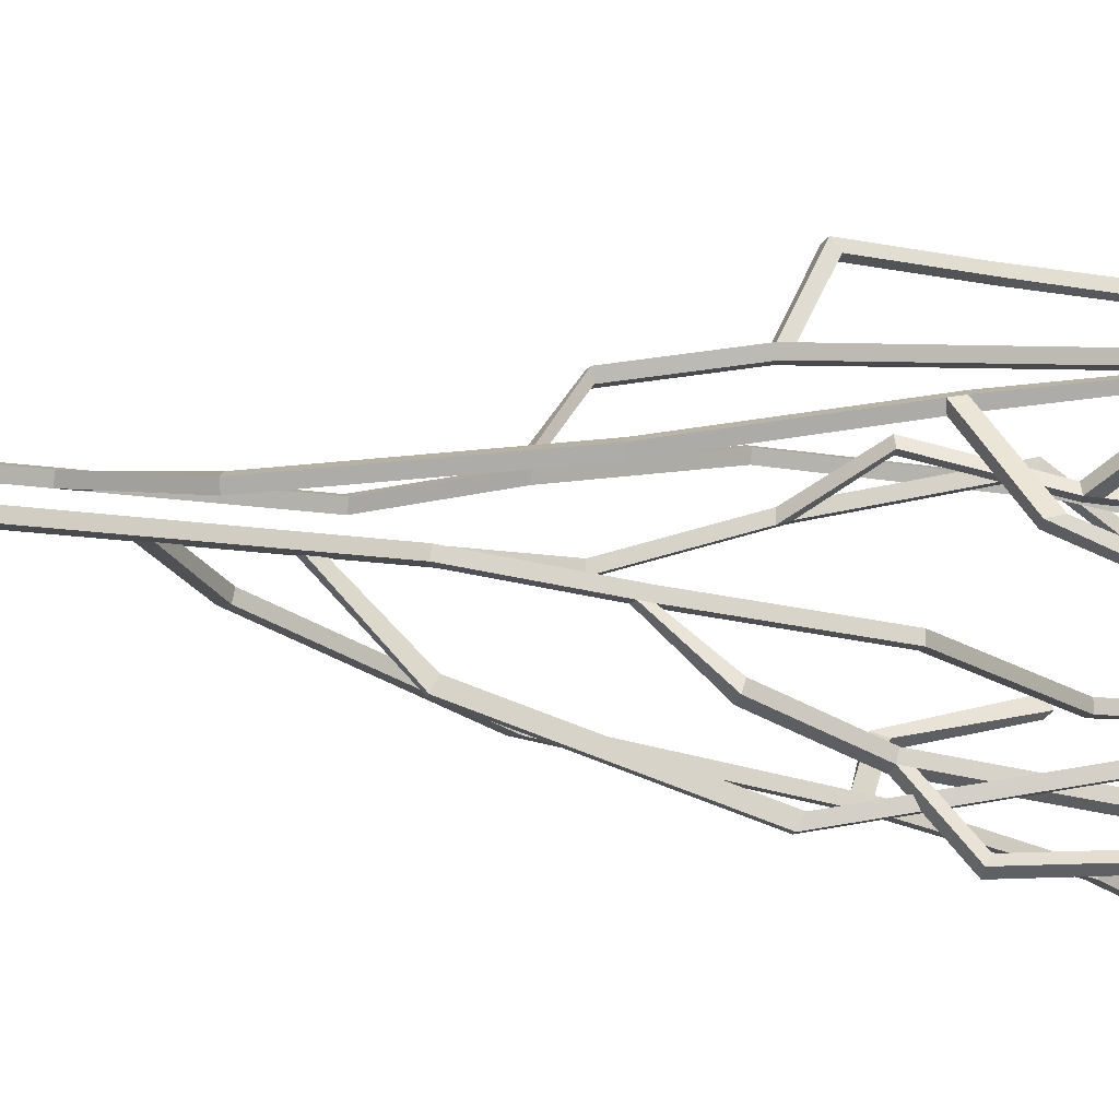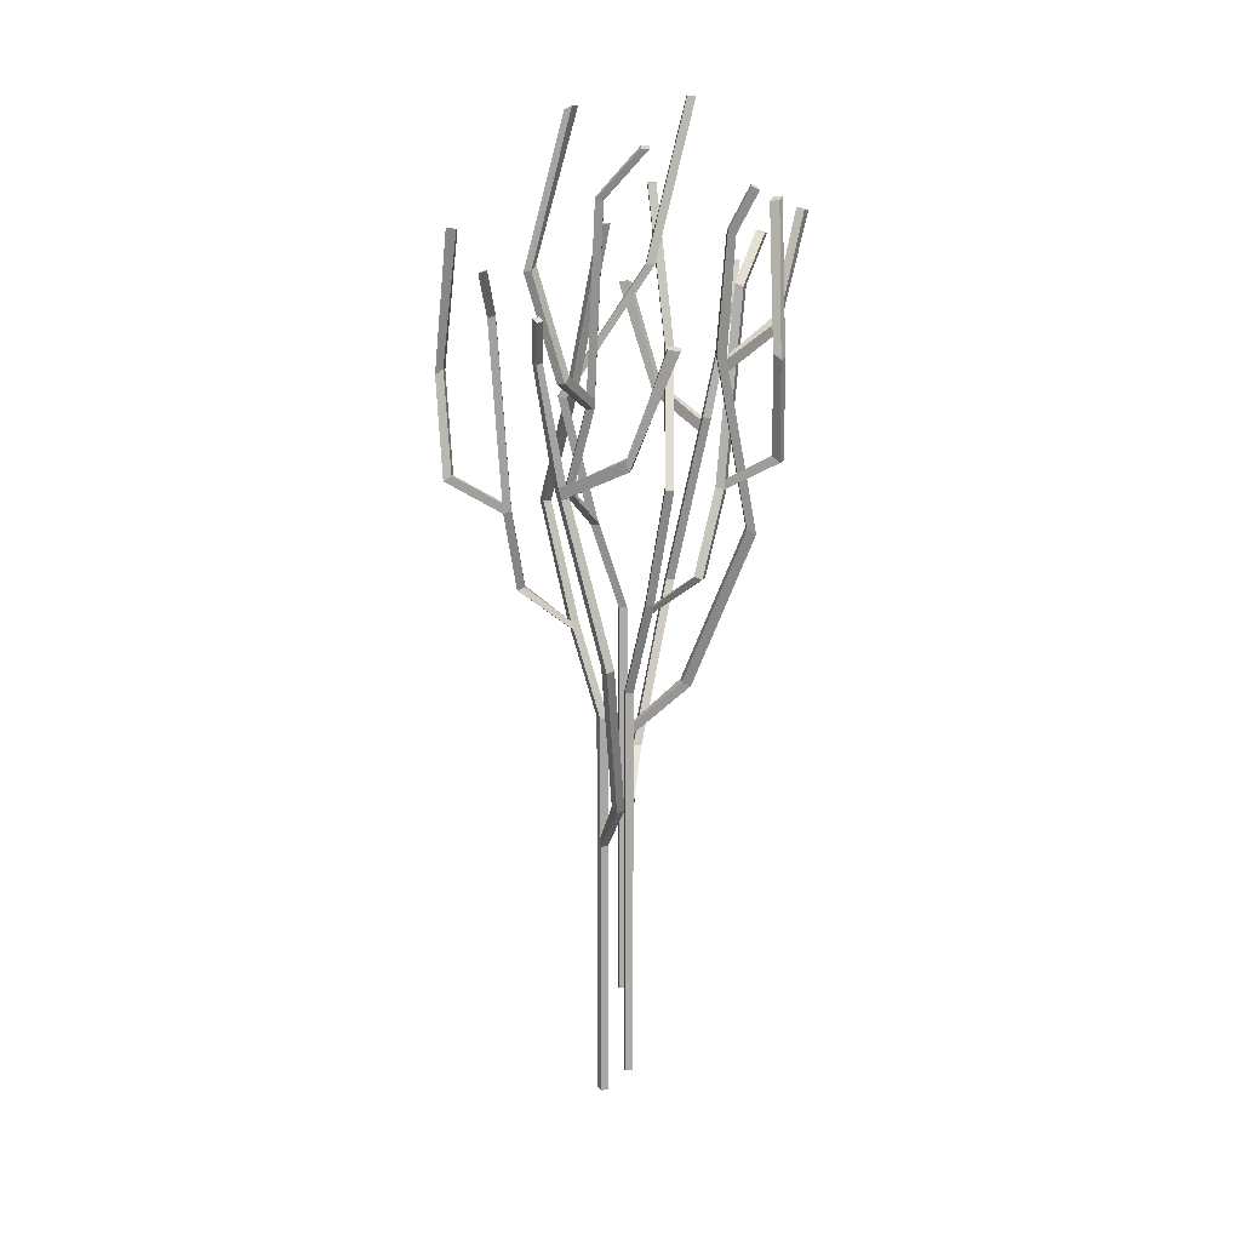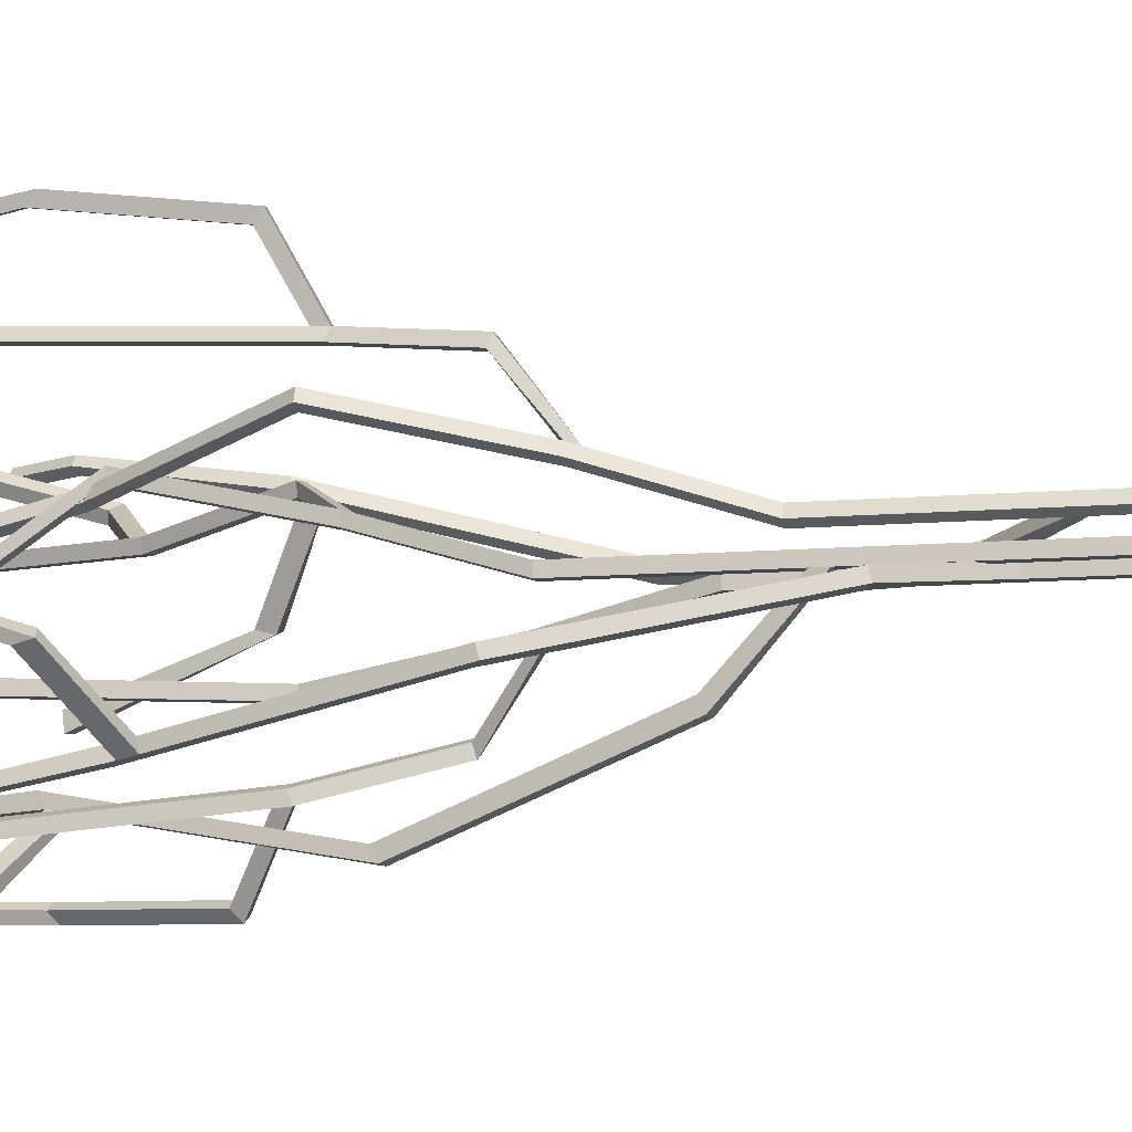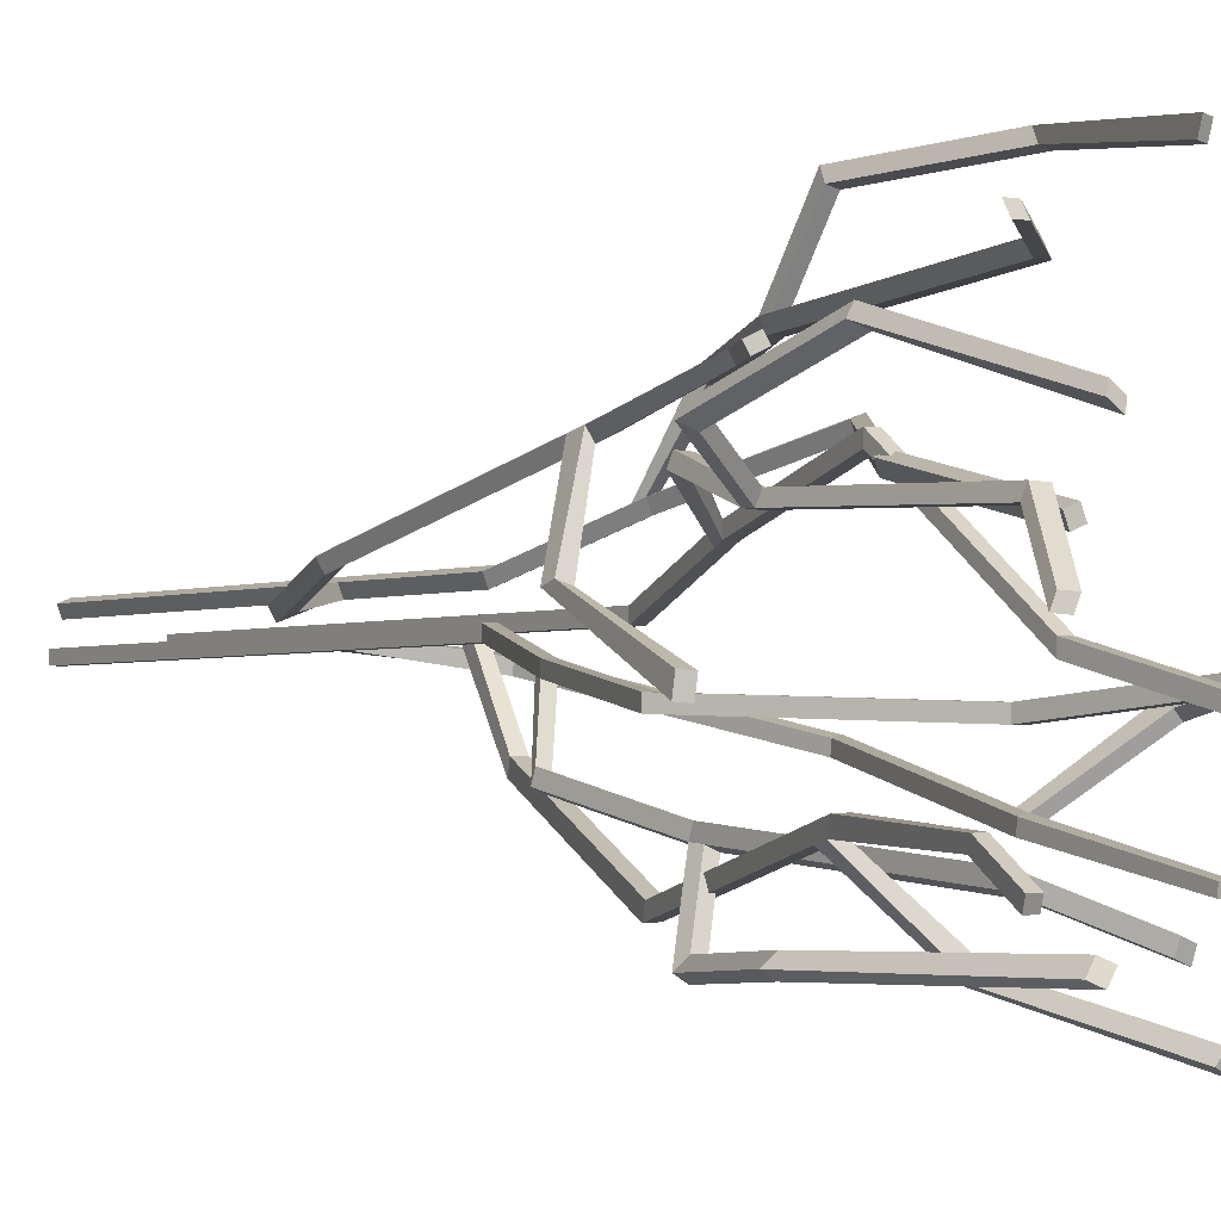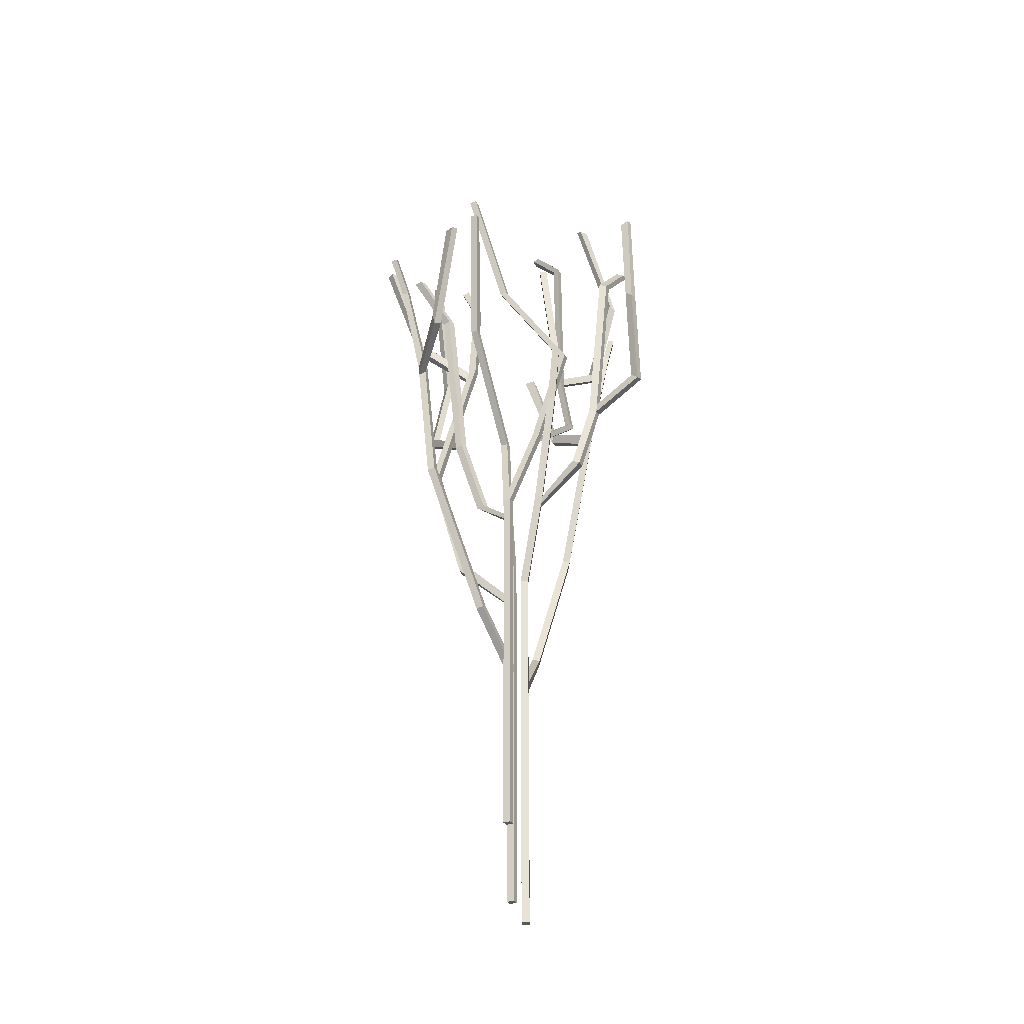
<metadata>
{"format":"obj","ext":"obj","renderer":"f3d","projection":"perspective","resolution":1024,"background":"white","views":[{"elev":-14.0,"azim":69.8,"up":"+Z"},{"elev":13.9,"azim":87.0,"up":"+Y"},{"elev":-10.1,"azim":-77.2,"up":"+Z"},{"elev":-2.3,"azim":146.9,"up":"+Z"},{"elev":-29.4,"azim":-66.4,"up":"+Y"}]}
</metadata>
<code>
o Cube.035
v -9.763 4.688 5.724
v -9.763 5.865 5.724
v -9.763 4.688 5.699
v -9.763 5.865 5.699
v -9.739 4.688 5.724
v -9.739 5.865 5.724
v -9.739 4.688 5.699
v -9.739 5.865 5.699
v -9.711 6.142 5.813
v -9.711 6.142 5.788
v -9.686 6.142 5.788
v -9.686 6.142 5.813
v -9.662 6.487 5.896
v -9.662 6.487 5.872
v -9.638 6.487 5.872
v -9.638 6.487 5.896
v -9.647 6.85 5.655
v -9.647 6.85 5.631
v -9.623 6.85 5.631
v -9.623 6.85 5.655
v -9.691 7.297 5.542
v -9.691 7.297 5.518
v -9.666 7.297 5.518
v -9.666 7.297 5.542
v -9.715 6.119 5.781
v -9.691 6.119 5.781
v -9.691 6.119 5.805
v -9.715 6.119 5.805
v -9.572 6.24 5.858
v -9.582 6.24 5.881
v -9.548 6.232 5.86
v -9.557 6.233 5.883
v -9.509 6.481 5.8
v -9.518 6.482 5.823
v -9.485 6.474 5.802
v -9.494 6.474 5.825
v -9.46 7.039 5.776
v -9.469 7.039 5.799
v -9.436 7.031 5.778
v -9.445 7.032 5.801
v -9.391 7.172 5.661
v -9.4 7.172 5.684
v -9.367 7.165 5.663
v -9.376 7.165 5.686
v -9.763 5.47 5.724
v -9.763 5.47 5.699
v -9.739 5.47 5.699
v -9.739 5.47 5.724
v -9.763 5.501 5.724
v -9.763 5.501 5.699
v -9.739 5.501 5.699
v -9.739 5.501 5.724
v -9.729 5.654 5.544
v -9.733 5.641 5.517
v -9.705 5.649 5.543
v -9.709 5.636 5.516
v -9.62 6.122 5.374
v -9.624 6.109 5.347
v -9.596 6.116 5.373
v -9.6 6.104 5.345
v -9.523 6.624 5.473
v -9.527 6.611 5.445
v -9.499 6.619 5.471
v -9.503 6.606 5.444
v -9.452 6.956 5.453
v -9.456 6.945 5.431
v -9.433 6.952 5.452
v -9.437 6.941 5.43
v -9.431 7.073 5.394
v -9.434 7.062 5.372
v -9.412 7.069 5.393
v -9.415 7.058 5.371
v -9.516 6.511 5.822
v -9.506 6.51 5.799
v -9.482 6.503 5.801
v -9.492 6.504 5.824
v -9.337 6.565 5.885
v -9.35 6.561 5.906
v -9.371 6.578 5.893
v -9.357 6.582 5.873
v -9.349 6.857 5.97
v -9.363 6.853 5.99
v -9.383 6.87 5.978
v -9.37 6.874 5.957
v -9.35 7.275 5.862
v -9.361 7.265 5.882
v -9.385 7.262 5.866
v -9.375 7.272 5.846
v -9.505 6.586 5.465
v -9.529 6.591 5.466
v -9.509 6.573 5.438
v -9.533 6.578 5.439
v -9.647 6.701 5.306
v -9.631 6.697 5.288
v -9.64 6.664 5.287
v -9.656 6.668 5.305
v -9.725 6.998 5.233
v -9.715 6.99 5.212
v -9.745 6.988 5.197
v -9.756 6.995 5.218
v -9.677 4.449 5.709
v -9.677 5.626 5.709
v -9.701 4.449 5.709
v -9.701 5.626 5.709
v -9.677 4.449 5.684
v -9.677 5.626 5.684
v -9.701 4.449 5.684
v -9.701 5.626 5.684
v -9.587 5.904 5.656
v -9.612 5.904 5.656
v -9.612 5.904 5.632
v -9.587 5.904 5.632
v -9.504 6.249 5.608
v -9.528 6.249 5.608
v -9.528 6.249 5.583
v -9.504 6.249 5.583
v -9.745 6.611 5.593
v -9.769 6.611 5.593
v -9.769 6.611 5.568
v -9.745 6.611 5.568
v -9.858 7.058 5.636
v -9.882 7.058 5.636
v -9.882 7.058 5.612
v -9.858 7.058 5.612
v -9.62 5.88 5.661
v -9.62 5.88 5.636
v -9.595 5.88 5.636
v -9.595 5.88 5.661
v -9.542 6.001 5.518
v -9.519 6.002 5.527
v -9.54 5.994 5.493
v -9.517 5.994 5.503
v -9.6 6.243 5.455
v -9.577 6.243 5.464
v -9.598 6.235 5.43
v -9.575 6.236 5.44
v -9.624 6.8 5.405
v -9.601 6.801 5.415
v -9.622 6.793 5.381
v -9.599 6.793 5.39
v -9.739 6.934 5.337
v -9.716 6.934 5.346
v -9.737 6.926 5.312
v -9.714 6.927 5.322
v -9.677 5.232 5.709
v -9.701 5.232 5.709
v -9.701 5.232 5.684
v -9.677 5.232 5.684
v -9.677 5.262 5.709
v -9.701 5.262 5.709
v -9.701 5.262 5.684
v -9.677 5.262 5.684
v -9.856 5.416 5.674
v -9.883 5.403 5.678
v -9.857 5.411 5.65
v -9.885 5.398 5.654
v -10.03 5.883 5.565
v -10.05 5.87 5.57
v -10.03 5.878 5.541
v -10.05 5.865 5.546
v -9.928 6.386 5.468
v -9.955 6.373 5.473
v -9.929 6.381 5.444
v -9.956 6.368 5.448
v -9.948 6.717 5.398
v -9.969 6.707 5.401
v -9.949 6.713 5.379
v -9.97 6.703 5.382
v -10.01 6.834 5.376
v -10.03 6.824 5.38
v -10.01 6.83 5.357
v -10.03 6.82 5.361
v -9.579 6.273 5.461
v -9.601 6.272 5.452
v -9.599 6.265 5.428
v -9.577 6.265 5.437
v -9.515 6.326 5.282
v -9.495 6.323 5.296
v -9.507 6.34 5.316
v -9.528 6.343 5.303
v -9.43 6.618 5.295
v -9.41 6.615 5.308
v -9.423 6.632 5.329
v -9.443 6.635 5.315
v -9.538 7.036 5.296
v -9.518 7.026 5.306
v -9.534 7.024 5.331
v -9.554 7.034 5.32
v -9.935 6.348 5.451
v -9.934 6.353 5.475
v -9.963 6.335 5.455
v -9.961 6.34 5.479
v -10.09 6.463 5.593
v -10.11 6.458 5.577
v -10.11 6.425 5.585
v -10.09 6.43 5.602
v -10.17 6.759 5.671
v -10.19 6.752 5.66
v -10.2 6.75 5.691
v -10.18 6.757 5.701
v -9.768 4.356 5.764
v -9.768 5.533 5.764
v -9.745 4.356 5.755
v -9.745 5.533 5.755
v -9.759 4.356 5.787
v -9.759 5.533 5.787
v -9.736 4.356 5.778
v -9.736 5.533 5.778
v -9.831 5.811 5.846
v -9.808 5.811 5.837
v -9.799 5.811 5.859
v -9.822 5.811 5.869
v -9.891 6.155 5.922
v -9.868 6.155 5.912
v -9.859 6.155 5.935
v -9.882 6.155 5.944
v -9.661 6.518 5.847
v -9.638 6.518 5.838
v -9.629 6.518 5.861
v -9.652 6.518 5.87
v -9.572 6.965 5.765
v -9.55 6.965 5.755
v -9.54 6.965 5.778
v -9.563 6.965 5.787
v -9.803 5.787 5.83
v -9.794 5.787 5.852
v -9.817 5.787 5.862
v -9.826 5.787 5.839
v -9.822 5.908 5.991
v -9.847 5.908 5.991
v -9.815 5.9 6.015
v -9.84 5.901 6.014
v -9.745 6.149 6.029
v -9.77 6.15 6.028
v -9.738 6.142 6.052
v -9.762 6.142 6.051
v -9.705 6.707 6.066
v -9.729 6.707 6.065
v -9.697 6.699 6.089
v -9.722 6.7 6.088
v -9.572 6.84 6.087
v -9.597 6.841 6.087
v -9.565 6.833 6.11
v -9.59 6.833 6.11
v -9.768 5.138 5.764
v -9.745 5.138 5.755
v -9.736 5.138 5.778
v -9.759 5.138 5.787
v -9.768 5.169 5.764
v -9.745 5.169 5.755
v -9.736 5.169 5.778
v -9.759 5.169 5.787
v -9.588 5.322 5.73
v -9.564 5.309 5.716
v -9.578 5.317 5.752
v -9.554 5.304 5.738
v -9.39 5.79 5.768
v -9.366 5.777 5.754
v -9.38 5.785 5.79
v -9.356 5.772 5.776
v -9.446 6.292 5.895
v -9.422 6.279 5.881
v -9.436 6.287 5.917
v -9.412 6.274 5.903
v -9.401 6.624 5.953
v -9.382 6.614 5.942
v -9.393 6.62 5.97
v -9.374 6.61 5.959
v -9.338 6.741 5.951
v -9.32 6.73 5.94
v -9.33 6.737 5.969
v -9.312 6.726 5.957
v -9.767 6.179 6.03
v -9.743 6.179 6.03
v -9.736 6.171 6.054
v -9.76 6.172 6.053
v -9.761 6.233 6.22
v -9.784 6.23 6.215
v -9.78 6.247 6.191
v -9.756 6.25 6.196
v -9.844 6.525 6.24
v -9.868 6.521 6.235
v -9.863 6.538 6.211
v -9.84 6.542 6.216
v -9.744 6.943 6.199
v -9.766 6.933 6.197
v -9.76 6.93 6.168
v -9.738 6.94 6.17
v -9.432 6.254 5.908
v -9.442 6.259 5.886
v -9.408 6.241 5.894
v -9.418 6.246 5.873
v -9.337 6.369 5.718
v -9.314 6.365 5.726
v -9.317 6.332 5.718
v -9.339 6.336 5.709
v -9.298 6.666 5.618
v -9.275 6.659 5.62
v -9.272 6.656 5.586
v -9.295 6.663 5.584
f 49 2 4 50
f 50 4 8 51
f 51 8 6 52
f 52 6 2 49
f 3 7 5 1
f 26 25 10 11
f 12 11 15 16
f 11 12 30 29
f 25 28 9 10
f 28 27 12 9
f 13 16 20 17
f 10 9 13 14
f 9 12 16 13
f 11 10 14 15
f 20 19 23 24
f 15 14 18 19
f 16 15 19 20
f 14 13 17 18
f 23 22 21 24
f 18 17 21 22
f 17 20 24 21
f 19 18 22 23
f 2 6 27 28
f 4 2 28 25
f 6 8 26 27
f 8 4 25 26
f 30 32 36 34
f 26 11 29 31
f 27 26 31 32
f 12 27 32 30
f 74 73 38 37
f 29 30 34 33
f 32 31 35 36
f 31 29 33 35
f 40 39 43 44
f 76 75 39 40
f 75 74 37 39
f 73 76 40 38
f 44 43 41 42
f 39 37 41 43
f 38 40 44 42
f 37 38 42 41
f 5 48 45 1
f 7 47 48 5
f 3 46 47 7
f 1 45 46 3
f 48 52 49 45
f 47 51 52 48
f 50 51 55 53
f 45 49 50 46
f 56 54 58 60
f 46 50 53 54
f 47 46 54 56
f 51 47 56 55
f 90 89 63 61
f 54 53 57 58
f 53 55 59 57
f 55 56 60 59
f 64 62 66 68
f 89 91 64 63
f 64 91 95 94
f 92 90 61 62
f 68 66 70 72
f 62 61 65 66
f 61 63 67 65
f 63 64 68 67
f 70 69 71 72
f 66 65 69 70
f 65 67 71 69
f 67 68 72 71
f 34 36 76 73
f 35 33 74 75
f 75 76 79 80
f 33 34 73 74
f 78 77 81 82
f 35 75 80 77
f 36 35 77 78
f 76 36 78 79
f 84 83 87 88
f 80 79 83 84
f 79 78 82 83
f 77 80 84 81
f 86 85 88 87
f 83 82 86 87
f 81 84 88 85
f 82 81 85 86
f 58 57 90 92
f 60 58 92 91
f 59 60 91 89
f 57 59 89 90
f 94 95 99 98
f 91 92 96 95
f 62 64 94 93
f 92 62 93 96
f 99 100 97 98
f 96 93 97 100
f 93 94 98 97
f 95 96 100 99
f 149 102 104 150
f 150 104 108 151
f 151 108 106 152
f 152 106 102 149
f 103 107 105 101
f 126 125 110 111
f 112 111 115 116
f 111 112 130 129
f 125 128 109 110
f 128 127 112 109
f 113 116 120 117
f 110 109 113 114
f 109 112 116 113
f 111 110 114 115
f 120 119 123 124
f 115 114 118 119
f 116 115 119 120
f 114 113 117 118
f 123 122 121 124
f 118 117 121 122
f 117 120 124 121
f 119 118 122 123
f 102 106 127 128
f 104 102 128 125
f 106 108 126 127
f 108 104 125 126
f 130 132 136 134
f 126 111 129 131
f 127 126 131 132
f 112 127 132 130
f 174 173 138 137
f 129 130 134 133
f 132 131 135 136
f 131 129 133 135
f 140 139 143 144
f 176 175 139 140
f 175 174 137 139
f 173 176 140 138
f 144 143 141 142
f 139 137 141 143
f 138 140 144 142
f 137 138 142 141
f 105 148 145 101
f 107 147 148 105
f 103 146 147 107
f 101 145 146 103
f 148 152 149 145
f 147 151 152 148
f 150 151 155 153
f 145 149 150 146
f 156 154 158 160
f 146 150 153 154
f 147 146 154 156
f 151 147 156 155
f 190 189 163 161
f 154 153 157 158
f 153 155 159 157
f 155 156 160 159
f 164 162 166 168
f 189 191 164 163
f 164 191 195 194
f 192 190 161 162
f 168 166 170 172
f 162 161 165 166
f 161 163 167 165
f 163 164 168 167
f 170 169 171 172
f 166 165 169 170
f 165 167 171 169
f 167 168 172 171
f 134 136 176 173
f 135 133 174 175
f 175 176 179 180
f 133 134 173 174
f 178 177 181 182
f 135 175 180 177
f 136 135 177 178
f 176 136 178 179
f 184 183 187 188
f 180 179 183 184
f 179 178 182 183
f 177 180 184 181
f 186 185 188 187
f 183 182 186 187
f 181 184 188 185
f 182 181 185 186
f 158 157 190 192
f 160 158 192 191
f 159 160 191 189
f 157 159 189 190
f 194 195 199 198
f 191 192 196 195
f 162 164 194 193
f 192 162 193 196
f 199 200 197 198
f 196 193 197 200
f 193 194 198 197
f 195 196 200 199
f 249 202 204 250
f 250 204 208 251
f 251 208 206 252
f 252 206 202 249
f 203 207 205 201
f 226 225 210 211
f 212 211 215 216
f 211 212 230 229
f 225 228 209 210
f 228 227 212 209
f 213 216 220 217
f 210 209 213 214
f 209 212 216 213
f 211 210 214 215
f 220 219 223 224
f 215 214 218 219
f 216 215 219 220
f 214 213 217 218
f 223 222 221 224
f 218 217 221 222
f 217 220 224 221
f 219 218 222 223
f 202 206 227 228
f 204 202 228 225
f 206 208 226 227
f 208 204 225 226
f 230 232 236 234
f 226 211 229 231
f 227 226 231 232
f 212 227 232 230
f 274 273 238 237
f 229 230 234 233
f 232 231 235 236
f 231 229 233 235
f 240 239 243 244
f 276 275 239 240
f 275 274 237 239
f 273 276 240 238
f 244 243 241 242
f 239 237 241 243
f 238 240 244 242
f 237 238 242 241
f 205 248 245 201
f 207 247 248 205
f 203 246 247 207
f 201 245 246 203
f 248 252 249 245
f 247 251 252 248
f 250 251 255 253
f 245 249 250 246
f 256 254 258 260
f 246 250 253 254
f 247 246 254 256
f 251 247 256 255
f 290 289 263 261
f 254 253 257 258
f 253 255 259 257
f 255 256 260 259
f 264 262 266 268
f 289 291 264 263
f 264 291 295 294
f 292 290 261 262
f 268 266 270 272
f 262 261 265 266
f 261 263 267 265
f 263 264 268 267
f 270 269 271 272
f 266 265 269 270
f 265 267 271 269
f 267 268 272 271
f 234 236 276 273
f 235 233 274 275
f 275 276 279 280
f 233 234 273 274
f 278 277 281 282
f 235 275 280 277
f 236 235 277 278
f 276 236 278 279
f 284 283 287 288
f 280 279 283 284
f 279 278 282 283
f 277 280 284 281
f 286 285 288 287
f 283 282 286 287
f 281 284 288 285
f 282 281 285 286
f 258 257 290 292
f 260 258 292 291
f 259 260 291 289
f 257 259 289 290
f 294 295 299 298
f 291 292 296 295
f 262 264 294 293
f 292 262 293 296
f 299 300 297 298
f 296 293 297 300
f 293 294 298 297
f 295 296 300 299

</code>
